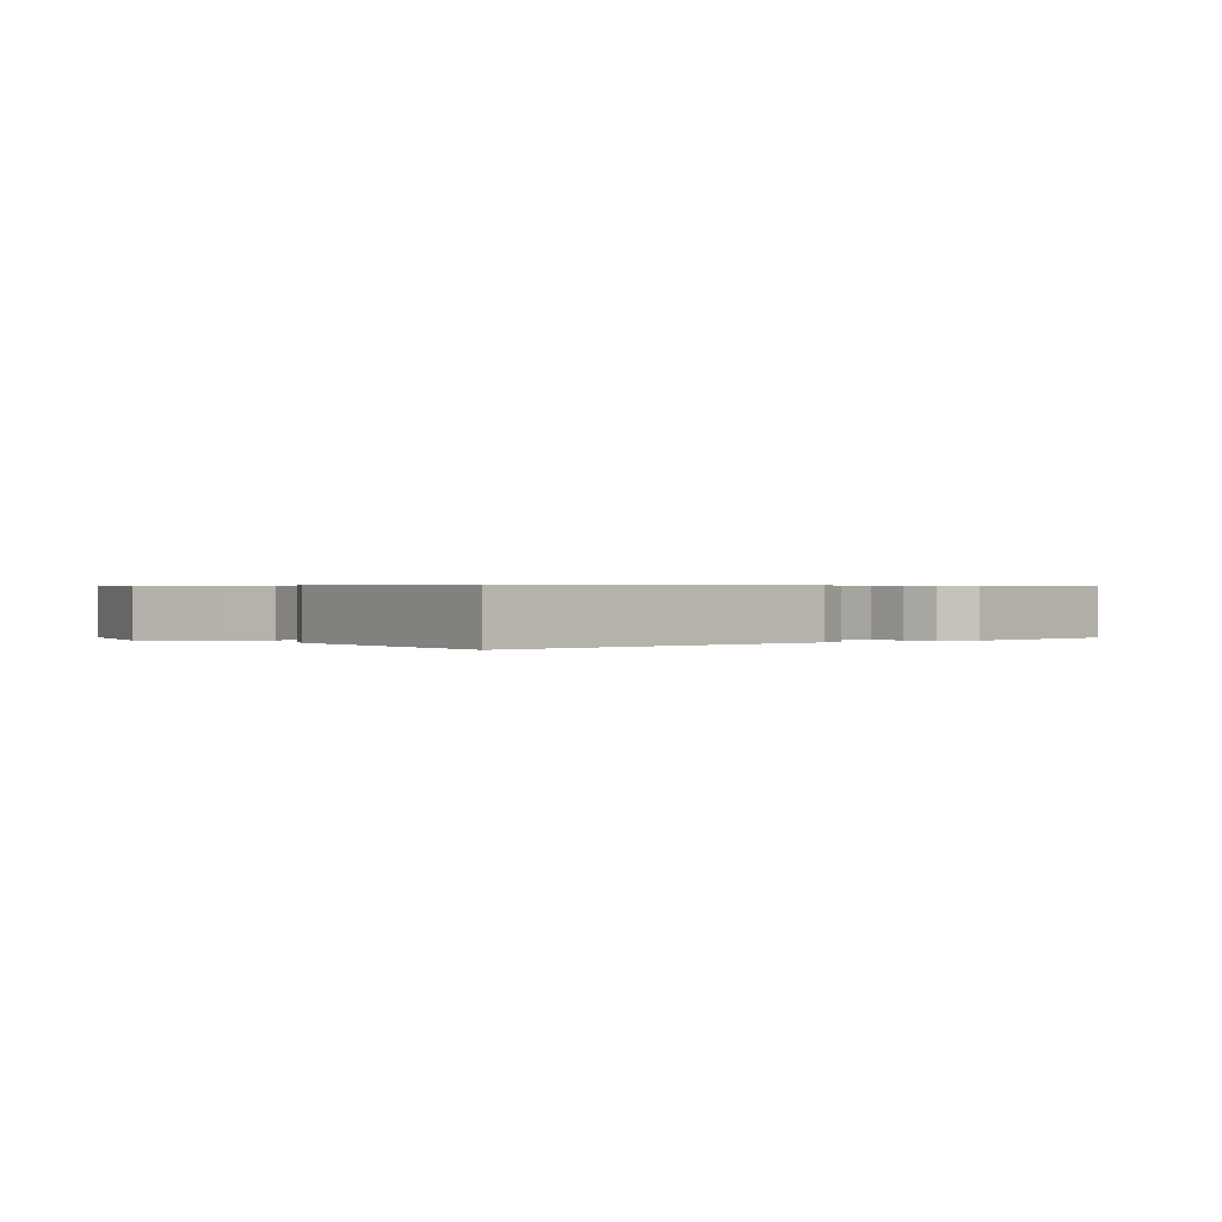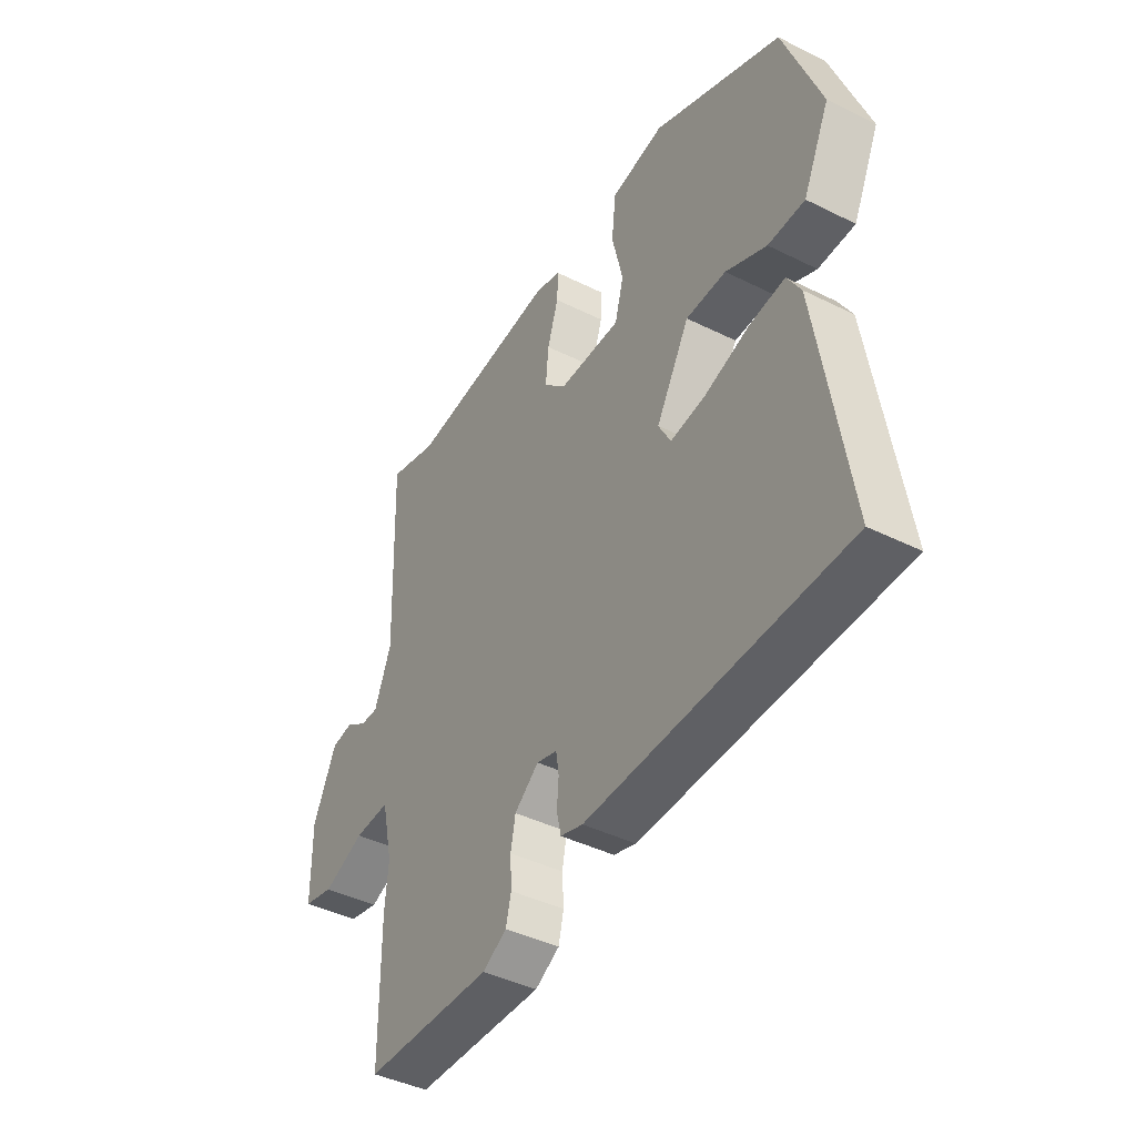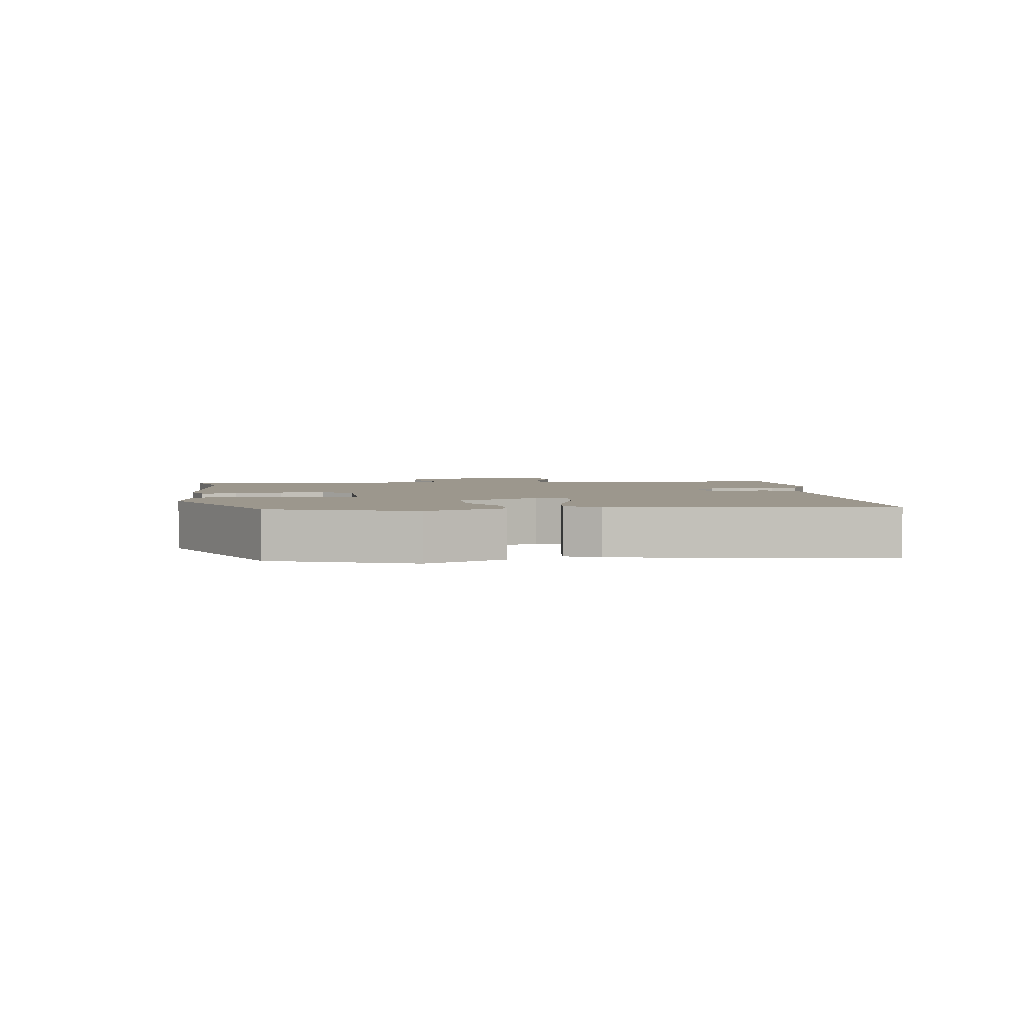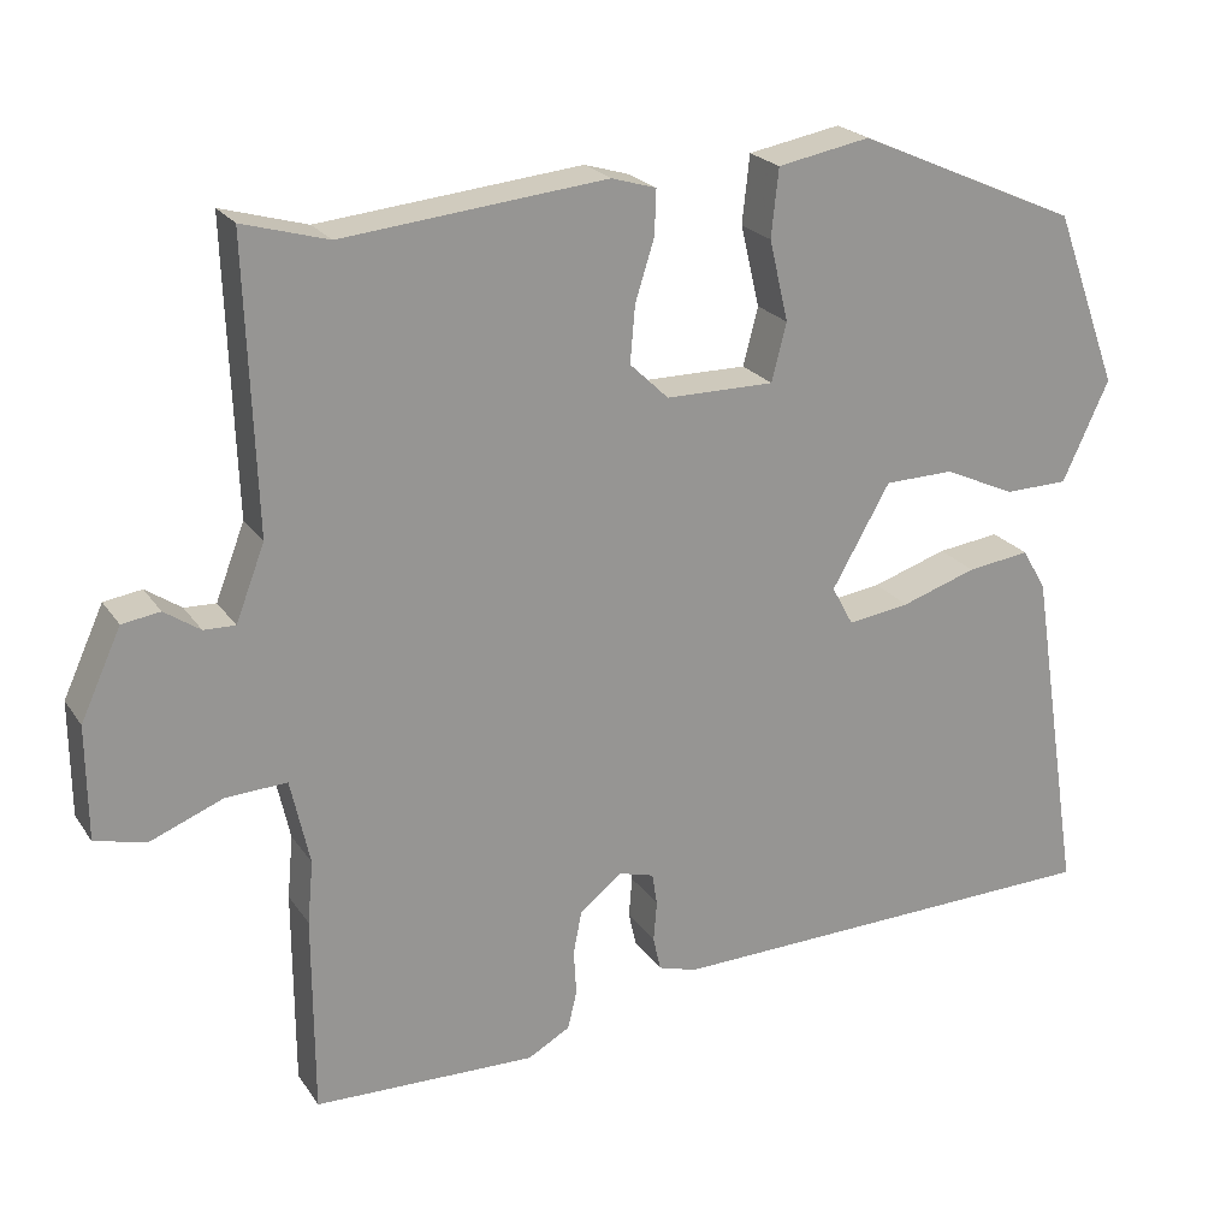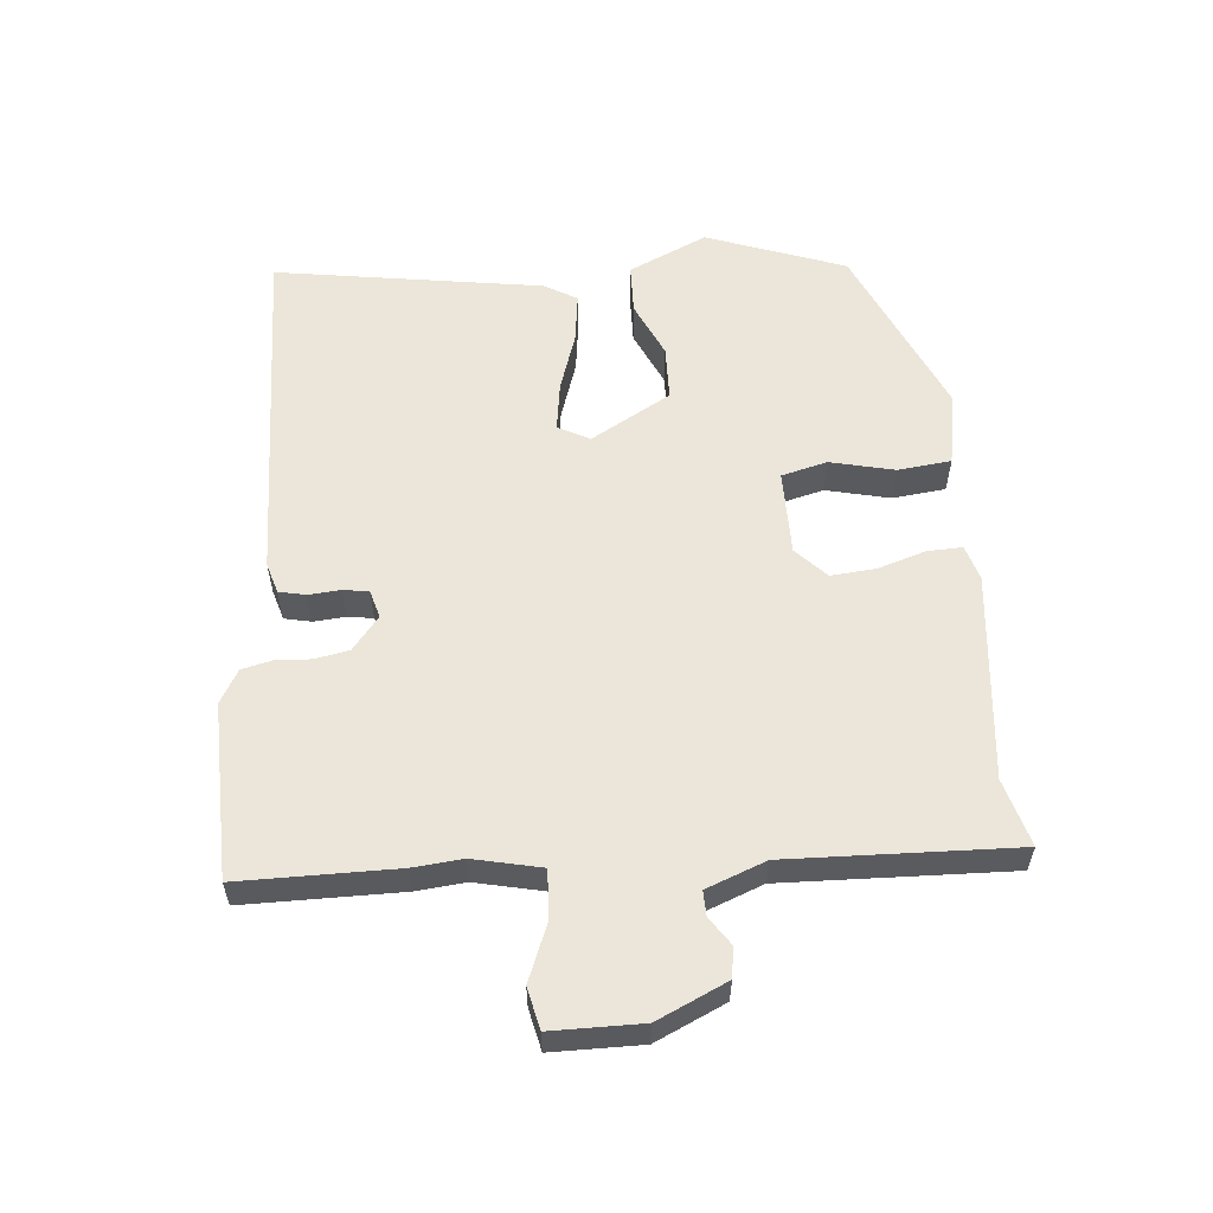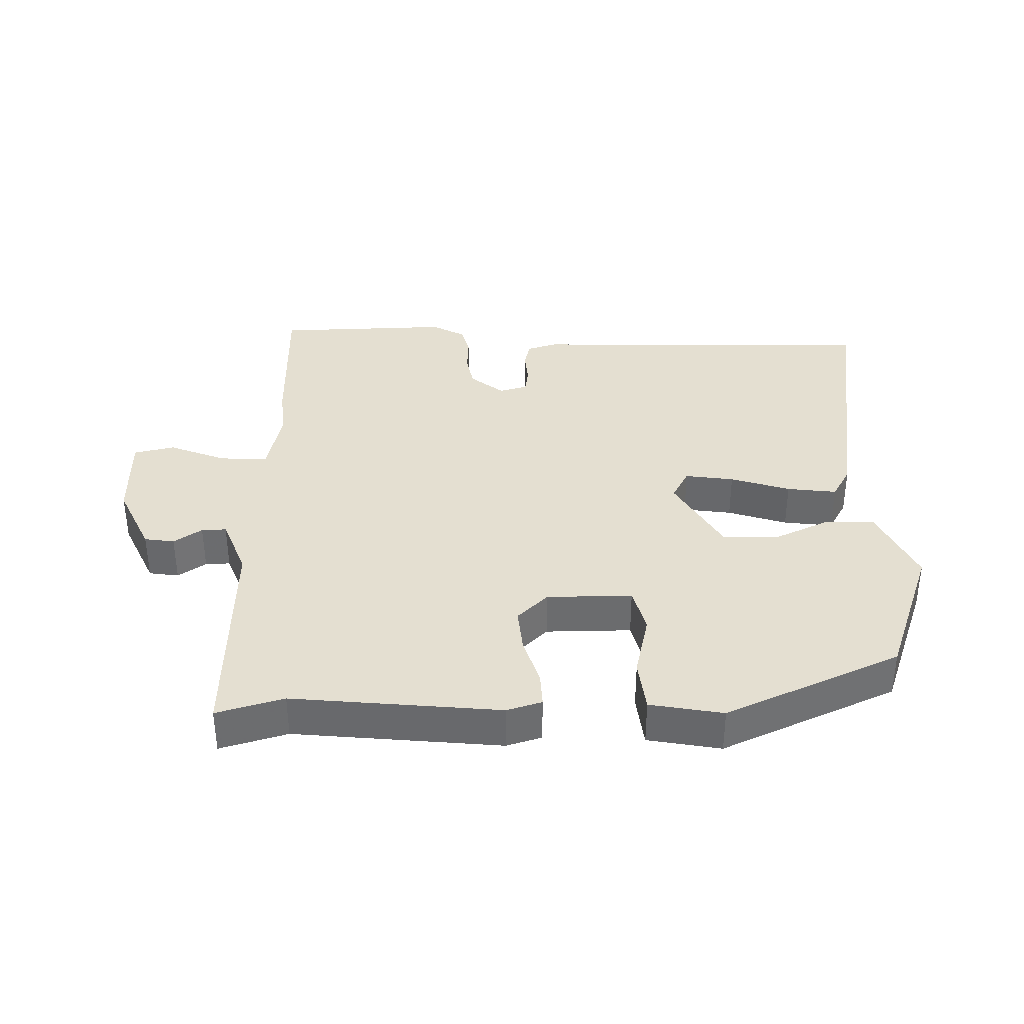
<metadata>
{"format":"obj","ext":"obj","renderer":"f3d","projection":"perspective","resolution":1024,"background":"white","views":[{"elev":0.5,"azim":136.1,"up":"+Y"},{"elev":-42.4,"azim":59.3,"up":"+Z"},{"elev":2.9,"azim":82.0,"up":"+Y"},{"elev":22.3,"azim":-25.0,"up":"+Z"},{"elev":57.3,"azim":-95.1,"up":"+Y"},{"elev":36.6,"azim":-1.4,"up":"+Y"}]}
</metadata>
<code>
v -0.543 0.07 0.512
v -0.44 0.07 0.483
v -0.122 0.07 0.516
v -0.068 0.07 0.5
v -0.07 0.07 0.446
v -0.093 0.07 0.373
v -0.099 0.07 0.304
v -0.052 0.07 0.259
v 0.079 0.07 0.259
v 0.097 0.07 0.329
v 0.074 0.07 0.427
v 0.083 0.07 0.509
v 0.195 0.07 0.53
v 0.464 0.07 0.412
v 0.542 0.07 0.2
v 0.486 0.07 0.079
v 0.409 0.07 0.077
v 0.323 0.07 0.116
v 0.239 0.07 0.114
v 0.169 0.07 -0.009
v 0.195 0.07 -0.057
v 0.27 0.07 -0.046
v 0.361 0.07 -0.016
v 0.437 0.07 -0.006
v 0.466 0.07 -0.056
v 0.53 0.07 -0.466
v -0.01 0.07 -0.482
v -0.057 0.07 -0.468
v -0.066 0.07 -0.427
v -0.062 0.07 -0.378
v -0.068 0.07 -0.339
v -0.111 0.07 -0.327
v -0.162 0.07 -0.368
v -0.172 0.07 -0.42
v -0.169 0.07 -0.475
v -0.18 0.07 -0.521
v -0.231 0.07 -0.55
v -0.5 0.07 -0.544
v -0.501 0.07 -0.304
v -0.494 0.07 -0.228
v -0.517 0.07 -0.124
v -0.591 0.07 -0.128
v -0.678 0.07 -0.163
v -0.741 0.07 -0.149
v -0.742 0.07 -0.011
v -0.693 0.07 0.096
v -0.647 0.07 0.103
v -0.604 0.07 0.074
v -0.566 0.07 0.073
v -0.531 0.07 0.164
v -0.543 0 0.512
v -0.44 0 0.483
v -0.122 0 0.516
v -0.068 0 0.5
v -0.07 0 0.446
v -0.093 0 0.373
v -0.099 0 0.304
v -0.052 0 0.259
v 0.079 0 0.259
v 0.097 0 0.329
v 0.074 0 0.427
v 0.083 0 0.509
v 0.195 0 0.53
v 0.464 0 0.412
v 0.542 0 0.2
v 0.486 0 0.079
v 0.409 0 0.077
v 0.323 0 0.116
v 0.239 0 0.114
v 0.169 0 -0.009
v 0.195 0 -0.057
v 0.27 0 -0.046
v 0.361 0 -0.016
v 0.437 0 -0.006
v 0.466 0 -0.056
v 0.53 0 -0.466
v -0.01 0 -0.482
v -0.057 0 -0.468
v -0.066 0 -0.427
v -0.062 0 -0.378
v -0.068 0 -0.339
v -0.111 0 -0.327
v -0.162 0 -0.368
v -0.172 0 -0.42
v -0.169 0 -0.475
v -0.18 0 -0.521
v -0.231 0 -0.55
v -0.5 0 -0.544
v -0.501 0 -0.304
v -0.494 0 -0.228
v -0.517 0 -0.124
v -0.591 0 -0.128
v -0.678 0 -0.163
v -0.741 0 -0.149
v -0.742 0 -0.011
v -0.693 0 0.096
v -0.647 0 0.103
v -0.604 0 0.074
v -0.566 0 0.073
v -0.531 0 0.164
f 45 46 47 48
f 45 48 49
f 42 43 44 45
f 41 42 45 49
f 37 38 39 40
f 37 40 41
f 34 35 36 37
f 33 34 37 41
f 32 33 41 49
f 27 28 29 30
f 27 30 31
f 26 27 31
f 22 23 24 25
f 21 22 25 26
f 15 16 17 18
f 15 18 19
f 14 15 19
f 13 14 19
f 10 11 12 13
f 9 10 13 19
f 8 9 19 20
f 3 4 5 6
f 2 3 6 7
f 50 1 2 7
f 21 26 31 32
f 21 32 49 50
f 20 21 50
f 7 8 20 50
f 98 97 96 95
f 99 98 95
f 95 94 93 92
f 99 95 92 91
f 90 89 88 87
f 91 90 87
f 87 86 85 84
f 91 87 84 83
f 99 91 83 82
f 80 79 78 77
f 81 80 77
f 81 77 76
f 75 74 73 72
f 76 75 72 71
f 68 67 66 65
f 69 68 65
f 69 65 64
f 69 64 63
f 63 62 61 60
f 69 63 60 59
f 70 69 59 58
f 56 55 54 53
f 57 56 53 52
f 57 52 51 100
f 82 81 76 71
f 100 99 82 71
f 100 71 70
f 100 70 58 57
f 1 51 52 2
f 2 52 53 3
f 3 53 54 4
f 4 54 55 5
f 5 55 56 6
f 6 56 57 7
f 7 57 58 8
f 8 58 59 9
f 9 59 60 10
f 10 60 61 11
f 11 61 62 12
f 12 62 63 13
f 13 63 64 14
f 14 64 65 15
f 15 65 66 16
f 16 66 67 17
f 17 67 68 18
f 18 68 69 19
f 19 69 70 20
f 20 70 71 21
f 21 71 72 22
f 22 72 73 23
f 23 73 74 24
f 24 74 75 25
f 25 75 76 26
f 26 76 77 27
f 27 77 78 28
f 28 78 79 29
f 29 79 80 30
f 30 80 81 31
f 31 81 82 32
f 32 82 83 33
f 33 83 84 34
f 34 84 85 35
f 35 85 86 36
f 36 86 87 37
f 37 87 88 38
f 38 88 89 39
f 39 89 90 40
f 40 90 91 41
f 41 91 92 42
f 42 92 93 43
f 43 93 94 44
f 44 94 95 45
f 45 95 96 46
f 46 96 97 47
f 47 97 98 48
f 48 98 99 49
f 49 99 100 50
f 50 100 51 1

</code>
